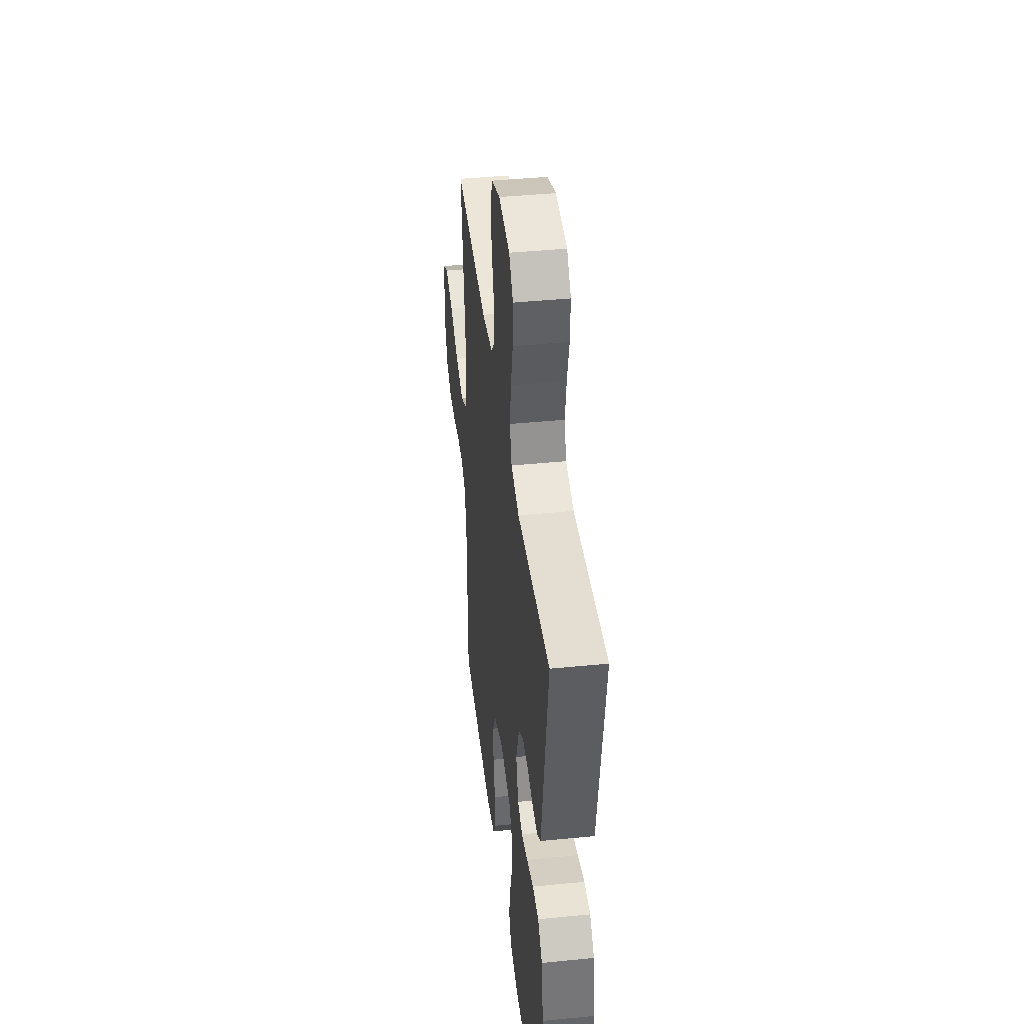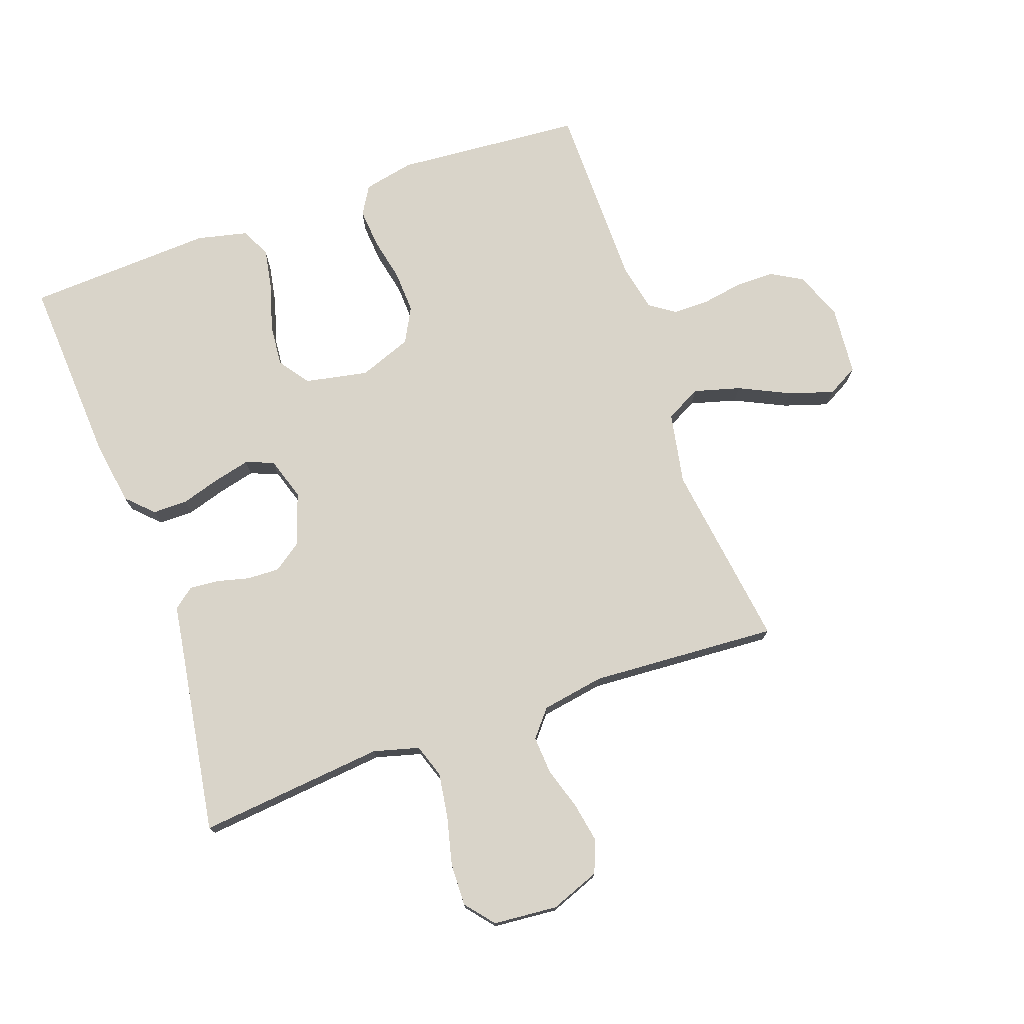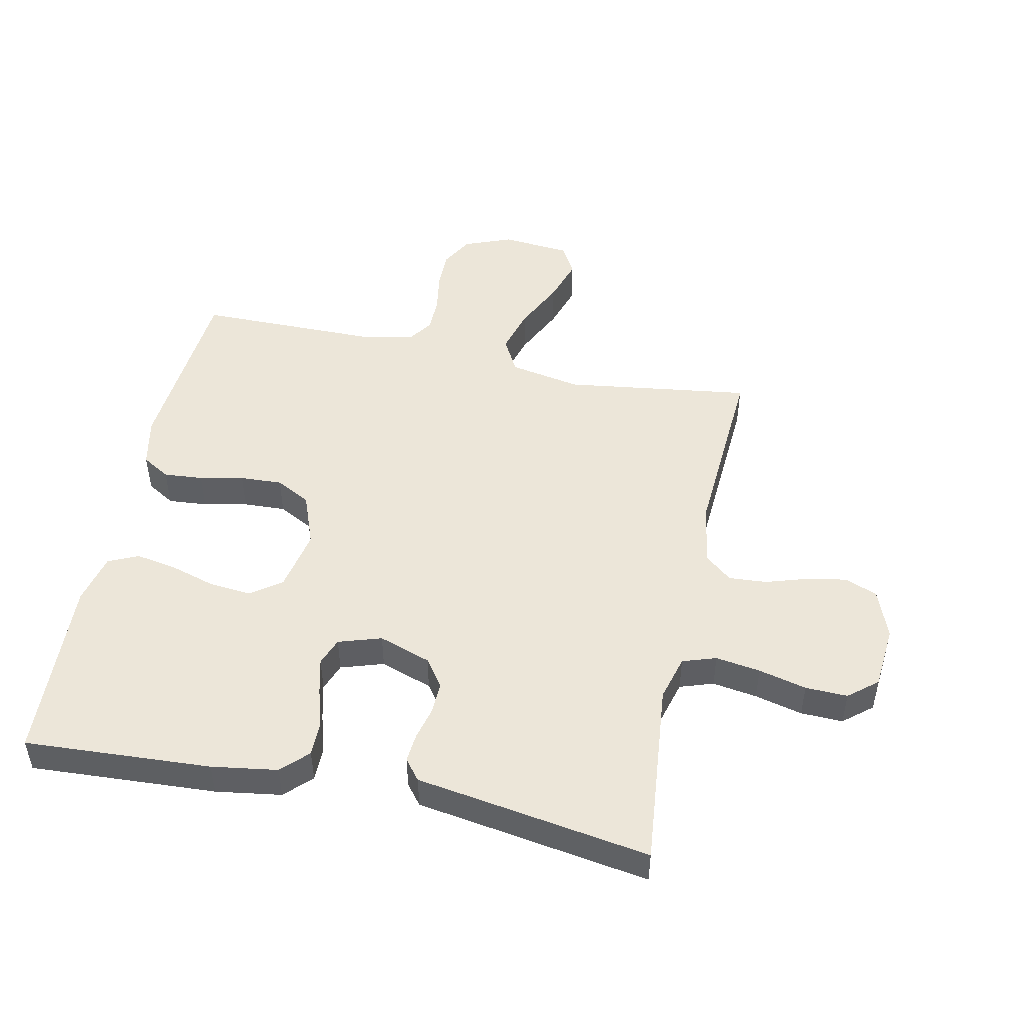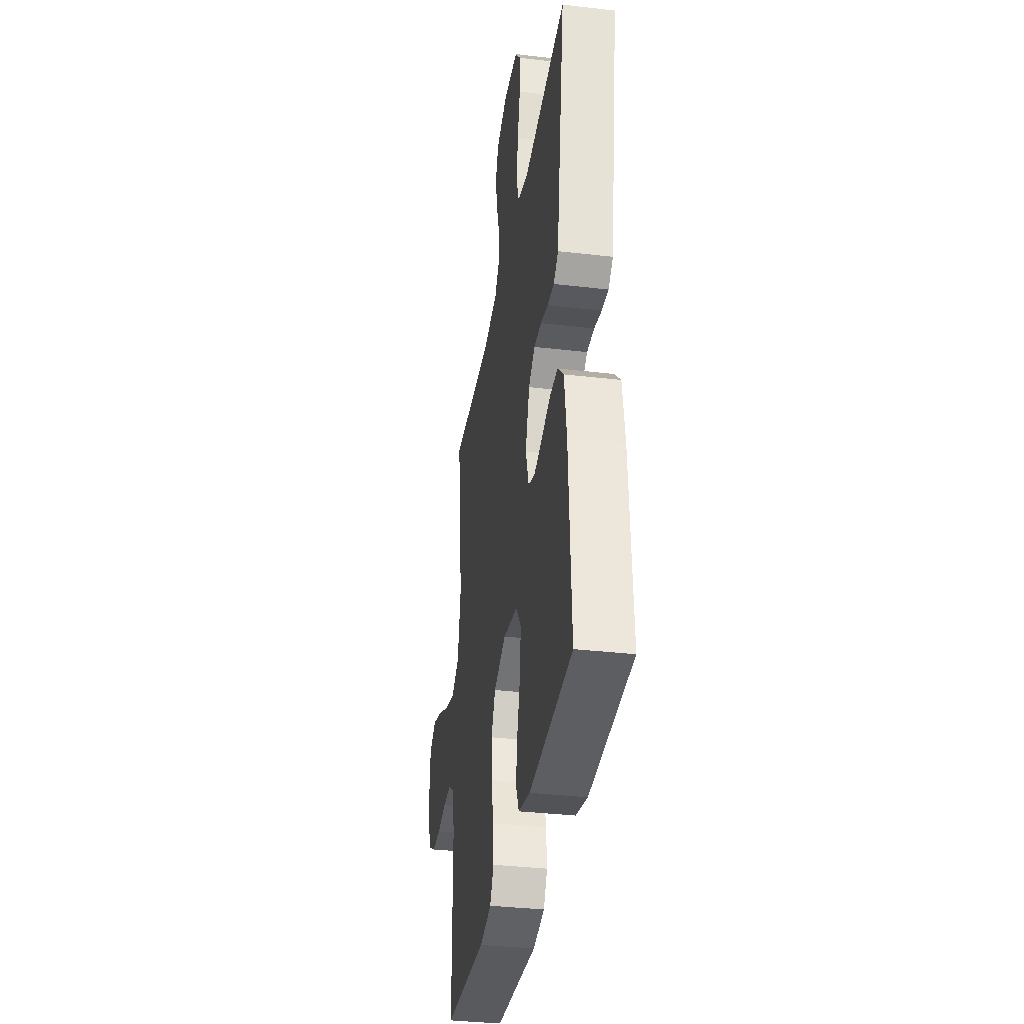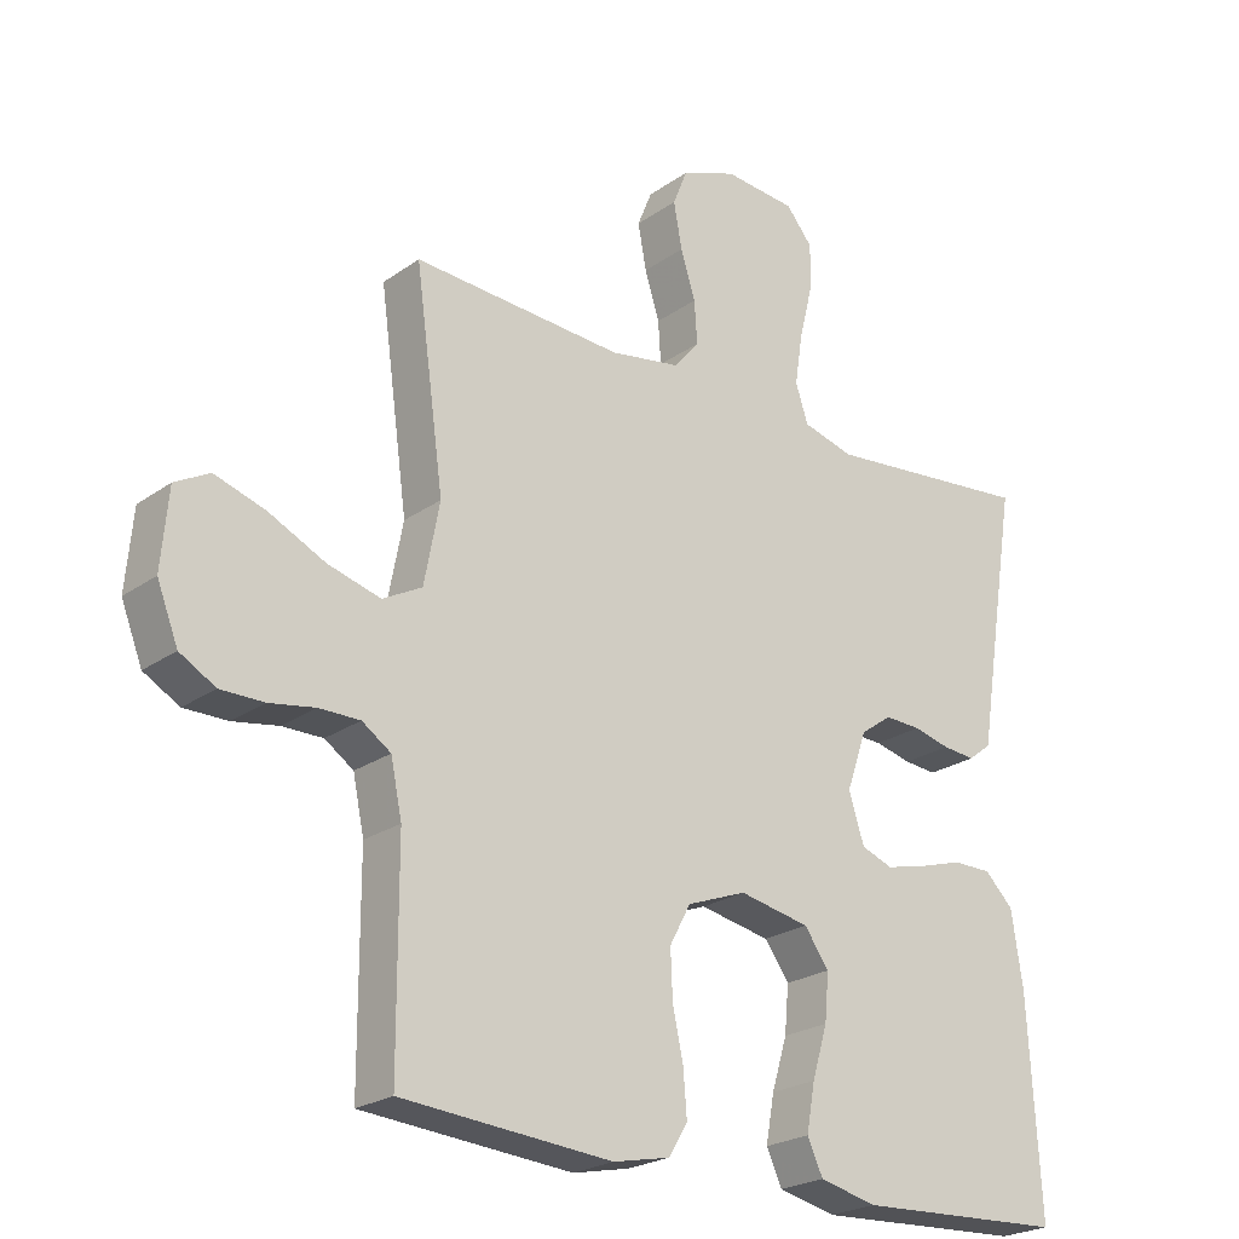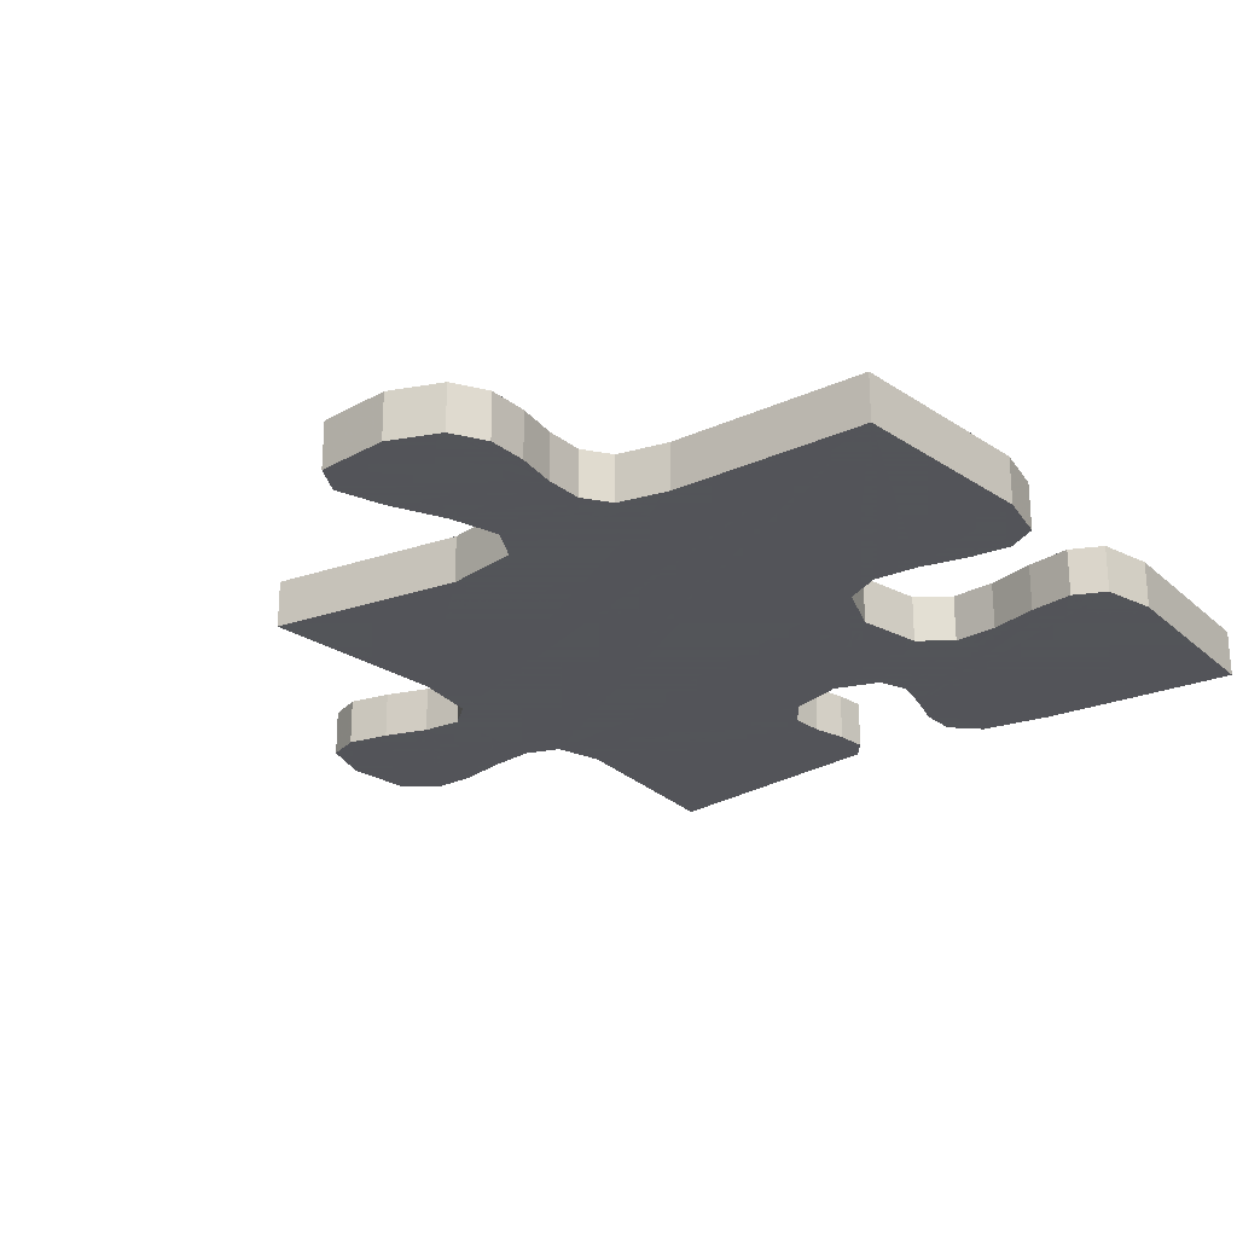
<metadata>
{"format":"obj","ext":"obj","renderer":"f3d","projection":"perspective","resolution":1024,"background":"white","views":[{"elev":42.2,"azim":-96.8,"up":"+Z"},{"elev":74.9,"azim":-19.6,"up":"+Y"},{"elev":48.8,"azim":-78.1,"up":"+Y"},{"elev":-35.1,"azim":-98.8,"up":"+Z"},{"elev":-23.3,"azim":139.7,"up":"+Z"},{"elev":-23.9,"azim":127.7,"up":"+Y"}]}
</metadata>
<code>
v 0.5 0.07 -0.5
v 0.2 0.07 -0.524
v 0.119 0.07 -0.507
v 0.092 0.07 -0.462
v 0.097 0.07 -0.399
v 0.112 0.07 -0.328
v 0.115 0.07 -0.26
v 0.085 0.07 -0.204
v 0 0.07 -0.172
v -0.101 0.07 -0.192
v -0.136 0.07 -0.241
v -0.13 0.07 -0.308
v -0.108 0.07 -0.381
v -0.096 0.07 -0.448
v -0.118 0.07 -0.496
v -0.2 0.07 -0.515
v -0.5 0.07 -0.5
v -0.483 0.07 -0.2
v -0.467 0.07 -0.094
v -0.426 0.07 -0.053
v -0.37 0.07 -0.053
v -0.307 0.07 -0.072
v -0.249 0.07 -0.086
v -0.204 0.07 -0.069
v -0.182 0.07 0
v -0.211 0.07 0.084
v -0.256 0.07 0.116
v -0.308 0.07 0.114
v -0.36 0.07 0.101
v -0.407 0.07 0.097
v -0.44 0.07 0.123
v -0.452 0.07 0.2
v -0.5 0.07 0.5
v -0.2 0.07 0.47
v -0.127 0.07 0.49
v -0.109 0.07 0.544
v -0.12 0.07 0.616
v -0.139 0.07 0.693
v -0.141 0.07 0.761
v -0.103 0.07 0.807
v 0 0.07 0.816
v 0.079 0.07 0.786
v 0.1 0.07 0.734
v 0.088 0.07 0.669
v 0.067 0.07 0.602
v 0.063 0.07 0.541
v 0.099 0.07 0.498
v 0.2 0.07 0.481
v 0.5 0.07 0.5
v 0.459 0.07 0.2
v 0.481 0.07 0.085
v 0.537 0.07 0.055
v 0.612 0.07 0.076
v 0.693 0.07 0.115
v 0.765 0.07 0.138
v 0.814 0.07 0.111
v 0.824 0.07 0
v 0.794 0.07 -0.077
v 0.743 0.07 -0.106
v 0.681 0.07 -0.106
v 0.616 0.07 -0.095
v 0.558 0.07 -0.095
v 0.517 0.07 -0.123
v 0.501 0.07 -0.2
v 0.5 0 -0.5
v 0.2 0 -0.524
v 0.119 0 -0.507
v 0.092 0 -0.462
v 0.097 0 -0.399
v 0.112 0 -0.328
v 0.115 0 -0.26
v 0.085 0 -0.204
v 0 0 -0.172
v -0.101 0 -0.192
v -0.136 0 -0.241
v -0.13 0 -0.308
v -0.108 0 -0.381
v -0.096 0 -0.448
v -0.118 0 -0.496
v -0.2 0 -0.515
v -0.5 0 -0.5
v -0.483 0 -0.2
v -0.467 0 -0.094
v -0.426 0 -0.053
v -0.37 0 -0.053
v -0.307 0 -0.072
v -0.249 0 -0.086
v -0.204 0 -0.069
v -0.182 0 0
v -0.211 0 0.084
v -0.256 0 0.116
v -0.308 0 0.114
v -0.36 0 0.101
v -0.407 0 0.097
v -0.44 0 0.123
v -0.452 0 0.2
v -0.5 0 0.5
v -0.2 0 0.47
v -0.127 0 0.49
v -0.109 0 0.544
v -0.12 0 0.616
v -0.139 0 0.693
v -0.141 0 0.761
v -0.103 0 0.807
v 0 0 0.816
v 0.079 0 0.786
v 0.1 0 0.734
v 0.088 0 0.669
v 0.067 0 0.602
v 0.063 0 0.541
v 0.099 0 0.498
v 0.2 0 0.481
v 0.5 0 0.5
v 0.459 0 0.2
v 0.481 0 0.085
v 0.537 0 0.055
v 0.612 0 0.076
v 0.693 0 0.115
v 0.765 0 0.138
v 0.814 0 0.111
v 0.824 0 0
v 0.794 0 -0.077
v 0.743 0 -0.106
v 0.681 0 -0.106
v 0.616 0 -0.095
v 0.558 0 -0.095
v 0.517 0 -0.123
v 0.501 0 -0.2
f 59 60 61
f 58 59 61
f 57 58 61
f 56 57 61
f 55 56 61
f 54 55 61
f 53 54 61
f 52 53 61 62
f 51 52 62 63
f 48 49 50
f 51 63 64
f 50 51 64
f 48 50 64
f 47 48 64
f 43 44 45
f 42 43 45
f 41 42 45
f 40 41 45
f 39 40 45
f 38 39 45
f 37 38 45
f 36 37 45 46
f 47 64 1
f 46 47 1
f 36 46 1
f 35 36 1
f 30 31 32
f 29 30 32
f 28 29 32
f 32 33 34
f 28 32 34
f 27 28 34
f 20 21 22
f 19 20 22
f 18 19 22
f 17 18 22
f 16 17 22
f 15 16 22
f 14 15 22
f 13 14 22
f 12 13 22
f 11 12 22 23
f 10 11 23 24
f 4 5 6
f 3 4 6
f 2 3 6
f 1 2 6
f 1 6 7
f 35 1 7 8
f 26 27 34 35
f 35 8 9
f 26 35 9
f 25 26 9
f 9 10 24 25
f 125 124 123
f 125 123 122
f 125 122 121
f 125 121 120
f 125 120 119
f 125 119 118
f 125 118 117
f 126 125 117 116
f 127 126 116 115
f 114 113 112
f 128 127 115
f 128 115 114
f 128 114 112
f 128 112 111
f 109 108 107
f 109 107 106
f 109 106 105
f 109 105 104
f 109 104 103
f 109 103 102
f 109 102 101
f 110 109 101 100
f 65 128 111
f 65 111 110
f 65 110 100
f 65 100 99
f 96 95 94
f 96 94 93
f 96 93 92
f 98 97 96
f 98 96 92
f 98 92 91
f 86 85 84
f 86 84 83
f 86 83 82
f 86 82 81
f 86 81 80
f 86 80 79
f 86 79 78
f 86 78 77
f 86 77 76
f 87 86 76 75
f 88 87 75 74
f 70 69 68
f 70 68 67
f 70 67 66
f 70 66 65
f 71 70 65
f 72 71 65 99
f 99 98 91 90
f 73 72 99
f 73 99 90
f 73 90 89
f 89 88 74 73
f 1 65 66 2
f 2 66 67 3
f 3 67 68 4
f 4 68 69 5
f 5 69 70 6
f 6 70 71 7
f 7 71 72 8
f 8 72 73 9
f 9 73 74 10
f 10 74 75 11
f 11 75 76 12
f 12 76 77 13
f 13 77 78 14
f 14 78 79 15
f 15 79 80 16
f 16 80 81 17
f 17 81 82 18
f 18 82 83 19
f 19 83 84 20
f 20 84 85 21
f 21 85 86 22
f 22 86 87 23
f 23 87 88 24
f 24 88 89 25
f 25 89 90 26
f 26 90 91 27
f 27 91 92 28
f 28 92 93 29
f 29 93 94 30
f 30 94 95 31
f 31 95 96 32
f 32 96 97 33
f 33 97 98 34
f 34 98 99 35
f 35 99 100 36
f 36 100 101 37
f 37 101 102 38
f 38 102 103 39
f 39 103 104 40
f 40 104 105 41
f 41 105 106 42
f 42 106 107 43
f 43 107 108 44
f 44 108 109 45
f 45 109 110 46
f 46 110 111 47
f 47 111 112 48
f 48 112 113 49
f 49 113 114 50
f 50 114 115 51
f 51 115 116 52
f 52 116 117 53
f 53 117 118 54
f 54 118 119 55
f 55 119 120 56
f 56 120 121 57
f 57 121 122 58
f 58 122 123 59
f 59 123 124 60
f 60 124 125 61
f 61 125 126 62
f 62 126 127 63
f 63 127 128 64
f 64 128 65 1

</code>
